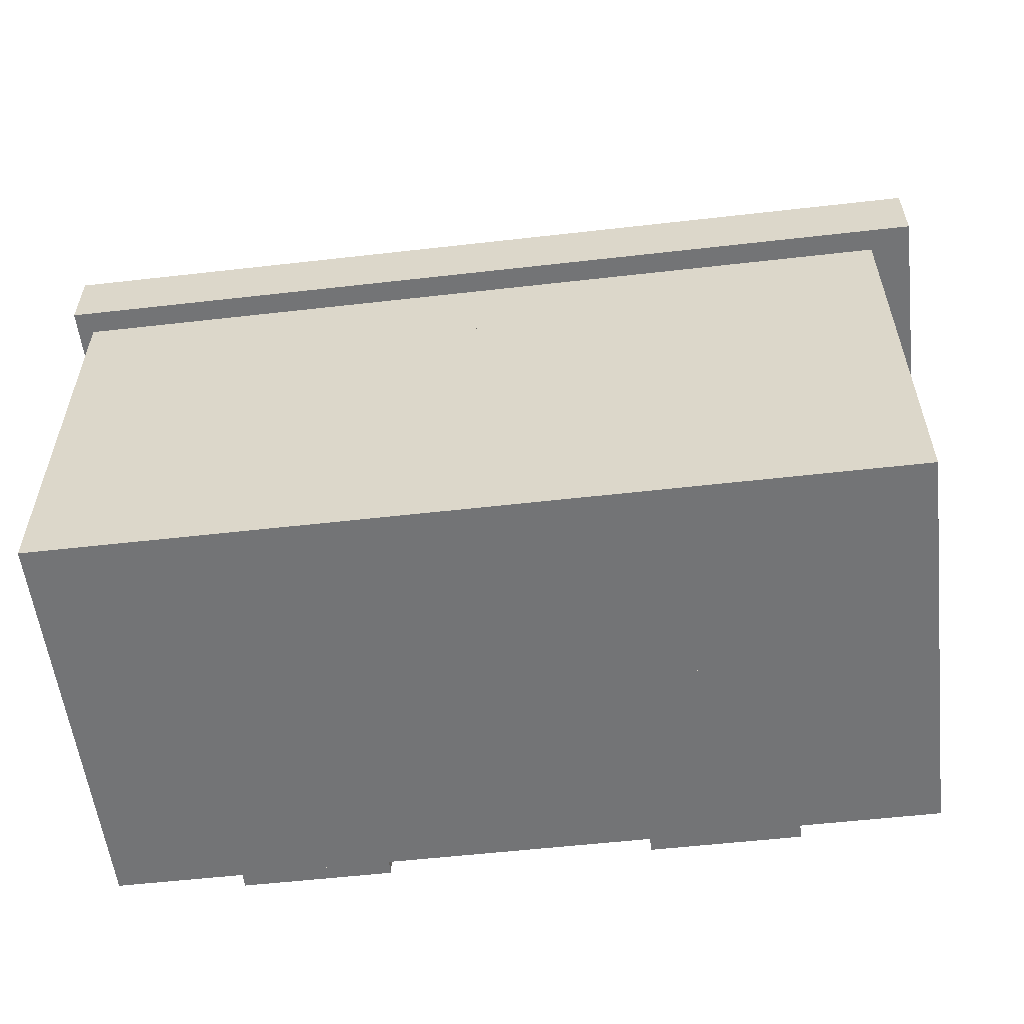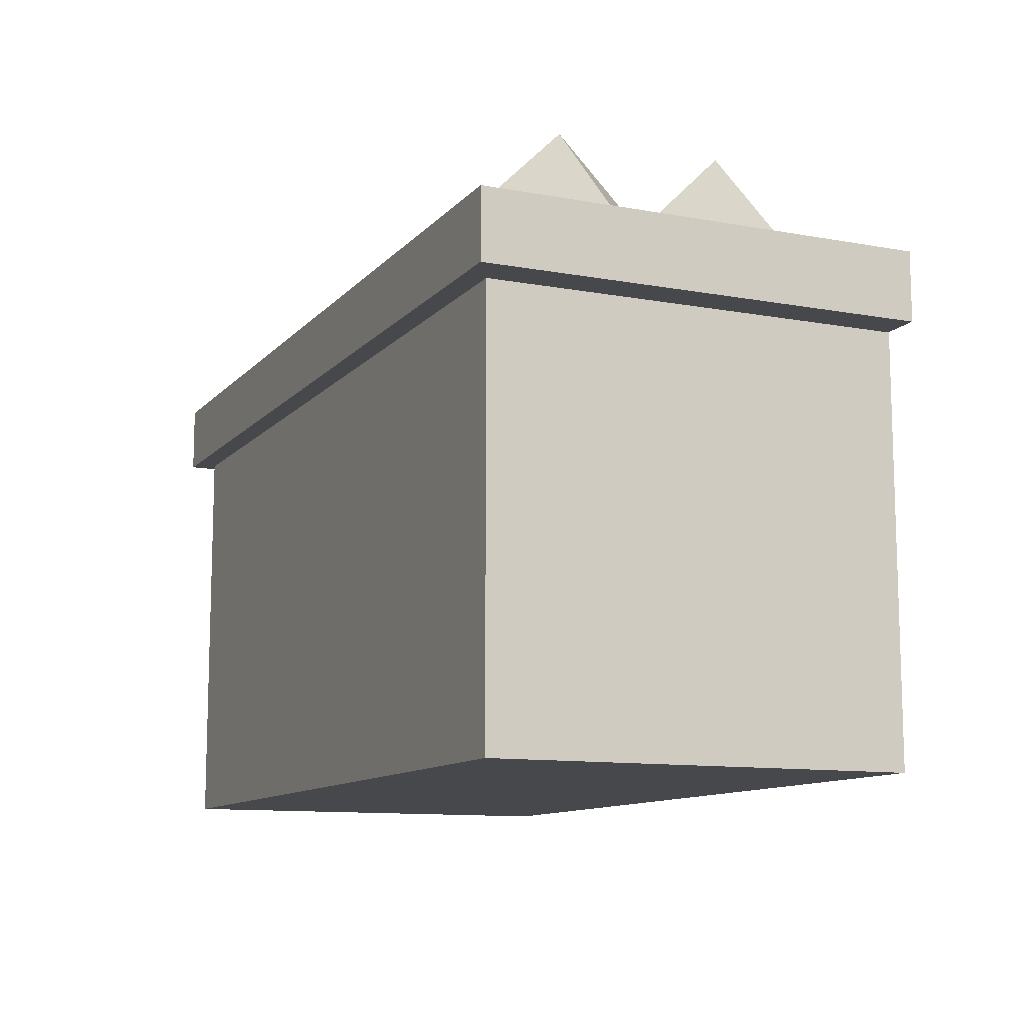
<metadata>
{"format":"obj","ext":"obj","renderer":"f3d","projection":"perspective","resolution":1024,"background":"white","views":[{"elev":-56.2,"azim":6.8,"up":"+Y"},{"elev":-11.2,"azim":65.8,"up":"+Y"}]}
</metadata>
<code>
v 0.1507 -0.4944 -0.5248
v 0.1507 -0.2854 -0.5248
v 0.1507 -0.4944 -0.465
v 0.1507 -0.2854 -0.465
v 0.3318 -0.4944 -0.465
v 0.3318 -0.2854 -0.465
v 0.3318 -0.4944 -0.5248
v 0.3318 -0.2854 -0.5248
v 0.1103 -0.2213 -0.5248
v 0.1103 -0.1183 -0.5248
v 0.1103 -0.2213 -0.465
v 0.1103 -0.1183 -0.465
v 0.2047 -0.2213 -0.465
v 0.2047 -0.1183 -0.465
v 0.2047 -0.2213 -0.5248
v 0.2047 -0.1183 -0.5248
v 0.2914 -0.2213 -0.5248
v 0.2914 -0.1183 -0.5248
v 0.2914 -0.2213 -0.465
v 0.2914 -0.1183 -0.465
v 0.3858 -0.2213 -0.465
v 0.3858 -0.1183 -0.465
v 0.3858 -0.2213 -0.5248
v 0.3858 -0.1183 -0.5248
v 0.2487 -0.4989 -0.5027
v 0.2487 -0.2489 -0.5027
v 0.2487 -0.4989 -0.2527
v 0.2487 -0.2489 -0.2527
v 0.2487 -0.4989 -0.2527
v 0.2487 -0.2489 -0.2527
v 0.4987 -0.4989 -0.2527
v 0.4987 -0.2489 -0.2527
v 0.4987 -0.4989 -0.2527
v 0.4987 -0.2489 -0.2527
v 0.4987 -0.4989 -0.5027
v 0.4987 -0.2489 -0.5027
v 0.4987 -0.4989 -0.5027
v 0.4987 -0.2489 -0.5027
v 0.2487 -0.4989 -0.5027
v 0.2487 -0.2489 -0.5027
v 0.2487 -0.4989 -0.5027
v 0.2487 -0.4989 -0.2527
v 0.4987 -0.4989 -0.2527
v 0.4987 -0.4989 -0.5027
v 0.2487 -0.2489 -0.5027
v 0.2487 -0.2489 -0.2527
v 0.4987 -0.2489 -0.2527
v 0.4987 -0.2489 -0.5027
v -0.001328 -0.2489 -0.5027
v -0.001328 0.001119 -0.5027
v -0.001328 -0.2489 -0.2527
v -0.001328 0.001119 -0.2527
v -0.001328 -0.2489 -0.2527
v -0.001328 0.001119 -0.2527
v 0.2487 -0.2489 -0.2527
v 0.2487 0.001119 -0.2527
v 0.2487 -0.2489 -0.2527
v 0.2487 0.001119 -0.2527
v 0.2487 -0.2489 -0.5027
v 0.2487 0.001119 -0.5027
v 0.2487 -0.2489 -0.5027
v 0.2487 0.001119 -0.5027
v -0.001328 -0.2489 -0.5027
v -0.001328 0.001119 -0.5027
v -0.001328 -0.2489 -0.5027
v -0.001328 -0.2489 -0.2527
v 0.2487 -0.2489 -0.2527
v 0.2487 -0.2489 -0.5027
v -0.001328 0.001119 -0.5027
v -0.001328 0.001119 -0.2527
v 0.2487 0.001119 -0.2527
v 0.2487 0.001119 -0.5027
v 0.2487 -0.2489 -0.5027
v 0.2487 0.001119 -0.5027
v 0.2487 -0.2489 -0.2527
v 0.2487 0.001119 -0.2527
v 0.2487 -0.2489 -0.2527
v 0.2487 0.001119 -0.2527
v 0.4987 -0.2489 -0.2527
v 0.4987 0.001119 -0.2527
v 0.4987 -0.2489 -0.2527
v 0.4987 0.001119 -0.2527
v 0.4987 -0.2489 -0.5027
v 0.4987 0.001119 -0.5027
v 0.4987 -0.2489 -0.5027
v 0.4987 0.001119 -0.5027
v 0.2487 -0.2489 -0.5027
v 0.2487 0.001119 -0.5027
v 0.2487 -0.2489 -0.5027
v 0.2487 -0.2489 -0.2527
v 0.4987 -0.2489 -0.2527
v 0.4987 -0.2489 -0.5027
v 0.2487 0.001119 -0.5027
v 0.2487 0.001119 -0.2527
v 0.4987 0.001119 -0.2527
v 0.4987 0.001119 -0.5027
v 0.2487 -0.2489 -0.2527
v 0.2487 0.001119 -0.2527
v 0.2487 -0.2489 -0.002717
v 0.2487 0.001119 -0.002717
v 0.2487 -0.2489 -0.002717
v 0.2487 0.001119 -0.002717
v 0.4987 -0.2489 -0.002717
v 0.4987 0.001119 -0.002717
v 0.4987 -0.2489 -0.002717
v 0.4987 0.001119 -0.002717
v 0.4987 -0.2489 -0.2527
v 0.4987 0.001119 -0.2527
v 0.4987 -0.2489 -0.2527
v 0.4987 0.001119 -0.2527
v 0.2487 -0.2489 -0.2527
v 0.2487 0.001119 -0.2527
v 0.2487 -0.2489 -0.2527
v 0.2487 -0.2489 -0.002717
v 0.4987 -0.2489 -0.002717
v 0.4987 -0.2489 -0.2527
v 0.2487 0.001119 -0.2527
v 0.2487 0.001119 -0.002717
v 0.4987 0.001119 -0.002717
v 0.4987 0.001119 -0.2527
v 0.2487 -0.4989 -0.2527
v 0.2487 -0.2489 -0.2527
v 0.2487 -0.4989 -0.002717
v 0.2487 -0.2489 -0.002717
v 0.2487 -0.4989 -0.002717
v 0.2487 -0.2489 -0.002717
v 0.4987 -0.4989 -0.002717
v 0.4987 -0.2489 -0.002717
v 0.4987 -0.4989 -0.002717
v 0.4987 -0.2489 -0.002717
v 0.4987 -0.4989 -0.2527
v 0.4987 -0.2489 -0.2527
v 0.4987 -0.4989 -0.2527
v 0.4987 -0.2489 -0.2527
v 0.2487 -0.4989 -0.2527
v 0.2487 -0.2489 -0.2527
v 0.2487 -0.4989 -0.2527
v 0.2487 -0.4989 -0.002717
v 0.4987 -0.4989 -0.002717
v 0.4987 -0.4989 -0.2527
v 0.2487 -0.2489 -0.2527
v 0.2487 -0.2489 -0.002717
v 0.4987 -0.2489 -0.002717
v 0.4987 -0.2489 -0.2527
v -0.001328 -0.4989 -0.5027
v -0.001328 -0.2489 -0.5027
v -0.001328 -0.4989 -0.2527
v -0.001328 -0.2489 -0.2527
v -0.001328 -0.4989 -0.2527
v -0.001328 -0.2489 -0.2527
v 0.2487 -0.4989 -0.2527
v 0.2487 -0.2489 -0.2527
v 0.2487 -0.4989 -0.2527
v 0.2487 -0.2489 -0.2527
v 0.2487 -0.4989 -0.5027
v 0.2487 -0.2489 -0.5027
v 0.2487 -0.4989 -0.5027
v 0.2487 -0.2489 -0.5027
v -0.001328 -0.4989 -0.5027
v -0.001328 -0.2489 -0.5027
v -0.001328 -0.4989 -0.5027
v -0.001328 -0.4989 -0.2527
v 0.2487 -0.4989 -0.2527
v 0.2487 -0.4989 -0.5027
v -0.001328 -0.2489 -0.5027
v -0.001328 -0.2489 -0.2527
v 0.2487 -0.2489 -0.2527
v 0.2487 -0.2489 -0.5027
v -0.001328 -0.4989 -0.2527
v -0.001328 -0.2489 -0.2527
v -0.001328 -0.4989 -0.002717
v -0.001328 -0.2489 -0.002717
v -0.001328 -0.4989 -0.002717
v -0.001328 -0.2489 -0.002717
v 0.2487 -0.4989 -0.002717
v 0.2487 -0.2489 -0.002717
v 0.2487 -0.4989 -0.002717
v 0.2487 -0.2489 -0.002717
v 0.2487 -0.4989 -0.2527
v 0.2487 -0.2489 -0.2527
v 0.2487 -0.4989 -0.2527
v 0.2487 -0.2489 -0.2527
v -0.001328 -0.4989 -0.2527
v -0.001328 -0.2489 -0.2527
v -0.001328 -0.4989 -0.2527
v -0.001328 -0.4989 -0.002717
v 0.2487 -0.4989 -0.002717
v 0.2487 -0.4989 -0.2527
v -0.001328 -0.2489 -0.2527
v -0.001328 -0.2489 -0.002717
v 0.2487 -0.2489 -0.002717
v 0.2487 -0.2489 -0.2527
v -0.001328 -0.2489 -0.2527
v -0.001328 0.001119 -0.2527
v -0.001328 -0.2489 -0.002717
v -0.001328 0.001119 -0.002717
v -0.001328 -0.2489 -0.002717
v -0.001328 0.001119 -0.002717
v 0.2487 -0.2489 -0.002717
v 0.2487 0.001119 -0.002717
v 0.2487 -0.2489 -0.002717
v 0.2487 0.001119 -0.002717
v 0.2487 -0.2489 -0.2527
v 0.2487 0.001119 -0.2527
v 0.2487 -0.2489 -0.2527
v 0.2487 0.001119 -0.2527
v -0.001328 -0.2489 -0.2527
v -0.001328 0.001119 -0.2527
v -0.001328 -0.2489 -0.2527
v -0.001328 -0.2489 -0.002717
v 0.2487 -0.2489 -0.002717
v 0.2487 -0.2489 -0.2527
v -0.001328 0.001119 -0.2527
v -0.001328 0.001119 -0.002717
v 0.2487 0.001119 -0.002717
v 0.2487 0.001119 -0.2527
v -0.3493 -0.4944 -0.5248
v -0.3493 -0.2854 -0.5248
v -0.3493 -0.4944 -0.465
v -0.3493 -0.2854 -0.465
v -0.1682 -0.4944 -0.465
v -0.1682 -0.2854 -0.465
v -0.1682 -0.4944 -0.5248
v -0.1682 -0.2854 -0.5248
v -0.3897 -0.2213 -0.5248
v -0.3897 -0.1183 -0.5248
v -0.3897 -0.2213 -0.465
v -0.3897 -0.1183 -0.465
v -0.2953 -0.2213 -0.465
v -0.2953 -0.1183 -0.465
v -0.2953 -0.2213 -0.5248
v -0.2953 -0.1183 -0.5248
v -0.2086 -0.2213 -0.5248
v -0.2086 -0.1183 -0.5248
v -0.2086 -0.2213 -0.465
v -0.2086 -0.1183 -0.465
v -0.1142 -0.2213 -0.465
v -0.1142 -0.1183 -0.465
v -0.1142 -0.2213 -0.5248
v -0.1142 -0.1183 -0.5248
v -0.2513 -0.4989 -0.5027
v -0.2513 -0.2489 -0.5027
v -0.2513 -0.4989 -0.2527
v -0.2513 -0.2489 -0.2527
v -0.2513 -0.4989 -0.2527
v -0.2513 -0.2489 -0.2527
v -0.001328 -0.4989 -0.2527
v -0.001328 -0.2489 -0.2527
v -0.001328 -0.4989 -0.2527
v -0.001328 -0.2489 -0.2527
v -0.001328 -0.4989 -0.5027
v -0.001328 -0.2489 -0.5027
v -0.001328 -0.4989 -0.5027
v -0.001328 -0.2489 -0.5027
v -0.2513 -0.4989 -0.5027
v -0.2513 -0.2489 -0.5027
v -0.2513 -0.4989 -0.5027
v -0.2513 -0.4989 -0.2527
v -0.001328 -0.4989 -0.2527
v -0.001328 -0.4989 -0.5027
v -0.2513 -0.2489 -0.5027
v -0.2513 -0.2489 -0.2527
v -0.001328 -0.2489 -0.2527
v -0.001328 -0.2489 -0.5027
v -0.5013 -0.2489 -0.5027
v -0.5013 0.001119 -0.5027
v -0.5013 -0.2489 -0.2527
v -0.5013 0.001119 -0.2527
v -0.5013 -0.2489 -0.2527
v -0.5013 0.001119 -0.2527
v -0.2513 -0.2489 -0.2527
v -0.2513 0.001119 -0.2527
v -0.2513 -0.2489 -0.2527
v -0.2513 0.001119 -0.2527
v -0.2513 -0.2489 -0.5027
v -0.2513 0.001119 -0.5027
v -0.2513 -0.2489 -0.5027
v -0.2513 0.001119 -0.5027
v -0.5013 -0.2489 -0.5027
v -0.5013 0.001119 -0.5027
v -0.5013 -0.2489 -0.5027
v -0.5013 -0.2489 -0.2527
v -0.2513 -0.2489 -0.2527
v -0.2513 -0.2489 -0.5027
v -0.5013 0.001119 -0.5027
v -0.5013 0.001119 -0.2527
v -0.2513 0.001119 -0.2527
v -0.2513 0.001119 -0.5027
v -0.2513 -0.2489 -0.5027
v -0.2513 0.001119 -0.5027
v -0.2513 -0.2489 -0.2527
v -0.2513 0.001119 -0.2527
v -0.2513 -0.2489 -0.2527
v -0.2513 0.001119 -0.2527
v -0.001328 -0.2489 -0.2527
v -0.001328 0.001119 -0.2527
v -0.001328 -0.2489 -0.2527
v -0.001328 0.001119 -0.2527
v -0.001328 -0.2489 -0.5027
v -0.001328 0.001119 -0.5027
v -0.001328 -0.2489 -0.5027
v -0.001328 0.001119 -0.5027
v -0.2513 -0.2489 -0.5027
v -0.2513 0.001119 -0.5027
v -0.2513 -0.2489 -0.5027
v -0.2513 -0.2489 -0.2527
v -0.001328 -0.2489 -0.2527
v -0.001328 -0.2489 -0.5027
v -0.2513 0.001119 -0.5027
v -0.2513 0.001119 -0.2527
v -0.001328 0.001119 -0.2527
v -0.001328 0.001119 -0.5027
v -0.2513 -0.2489 -0.2527
v -0.2513 0.001119 -0.2527
v -0.2513 -0.2489 -0.002717
v -0.2513 0.001119 -0.002717
v -0.2513 -0.2489 -0.002717
v -0.2513 0.001119 -0.002717
v -0.001328 -0.2489 -0.002717
v -0.001328 0.001119 -0.002717
v -0.001328 -0.2489 -0.002717
v -0.001328 0.001119 -0.002717
v -0.001328 -0.2489 -0.2527
v -0.001328 0.001119 -0.2527
v -0.001328 -0.2489 -0.2527
v -0.001328 0.001119 -0.2527
v -0.2513 -0.2489 -0.2527
v -0.2513 0.001119 -0.2527
v -0.2513 -0.2489 -0.2527
v -0.2513 -0.2489 -0.002717
v -0.001328 -0.2489 -0.002717
v -0.001328 -0.2489 -0.2527
v -0.2513 0.001119 -0.2527
v -0.2513 0.001119 -0.002717
v -0.001328 0.001119 -0.002717
v -0.001328 0.001119 -0.2527
v -0.2513 -0.4989 -0.2527
v -0.2513 -0.2489 -0.2527
v -0.2513 -0.4989 -0.002717
v -0.2513 -0.2489 -0.002717
v -0.2513 -0.4989 -0.002717
v -0.2513 -0.2489 -0.002717
v -0.001328 -0.4989 -0.002717
v -0.001328 -0.2489 -0.002717
v -0.001328 -0.4989 -0.002717
v -0.001328 -0.2489 -0.002717
v -0.001328 -0.4989 -0.2527
v -0.001328 -0.2489 -0.2527
v -0.001328 -0.4989 -0.2527
v -0.001328 -0.2489 -0.2527
v -0.2513 -0.4989 -0.2527
v -0.2513 -0.2489 -0.2527
v -0.2513 -0.4989 -0.2527
v -0.2513 -0.4989 -0.002717
v -0.001328 -0.4989 -0.002717
v -0.001328 -0.4989 -0.2527
v -0.2513 -0.2489 -0.2527
v -0.2513 -0.2489 -0.002717
v -0.001328 -0.2489 -0.002717
v -0.001328 -0.2489 -0.2527
v -0.5013 -0.4989 -0.5027
v -0.5013 -0.2489 -0.5027
v -0.5013 -0.4989 -0.2527
v -0.5013 -0.2489 -0.2527
v -0.5013 -0.4989 -0.2527
v -0.5013 -0.2489 -0.2527
v -0.2513 -0.4989 -0.2527
v -0.2513 -0.2489 -0.2527
v -0.2513 -0.4989 -0.2527
v -0.2513 -0.2489 -0.2527
v -0.2513 -0.4989 -0.5027
v -0.2513 -0.2489 -0.5027
v -0.2513 -0.4989 -0.5027
v -0.2513 -0.2489 -0.5027
v -0.5013 -0.4989 -0.5027
v -0.5013 -0.2489 -0.5027
v -0.5013 -0.4989 -0.5027
v -0.5013 -0.4989 -0.2527
v -0.2513 -0.4989 -0.2527
v -0.2513 -0.4989 -0.5027
v -0.5013 -0.2489 -0.5027
v -0.5013 -0.2489 -0.2527
v -0.2513 -0.2489 -0.2527
v -0.2513 -0.2489 -0.5027
v -0.5013 -0.4989 -0.2527
v -0.5013 -0.2489 -0.2527
v -0.5013 -0.4989 -0.002717
v -0.5013 -0.2489 -0.002717
v -0.5013 -0.4989 -0.002717
v -0.5013 -0.2489 -0.002717
v -0.2513 -0.4989 -0.002717
v -0.2513 -0.2489 -0.002717
v -0.2513 -0.4989 -0.002717
v -0.2513 -0.2489 -0.002717
v -0.2513 -0.4989 -0.2527
v -0.2513 -0.2489 -0.2527
v -0.2513 -0.4989 -0.2527
v -0.2513 -0.2489 -0.2527
v -0.5013 -0.4989 -0.2527
v -0.5013 -0.2489 -0.2527
v -0.5013 -0.4989 -0.2527
v -0.5013 -0.4989 -0.002717
v -0.2513 -0.4989 -0.002717
v -0.2513 -0.4989 -0.2527
v -0.5013 -0.2489 -0.2527
v -0.5013 -0.2489 -0.002717
v -0.2513 -0.2489 -0.002717
v -0.2513 -0.2489 -0.2527
v -0.5013 -0.2489 -0.2527
v -0.5013 0.001119 -0.2527
v -0.5013 -0.2489 -0.002717
v -0.5013 0.001119 -0.002717
v -0.5013 -0.2489 -0.002717
v -0.5013 0.001119 -0.002717
v -0.2513 -0.2489 -0.002717
v -0.2513 0.001119 -0.002717
v -0.2513 -0.2489 -0.002717
v -0.2513 0.001119 -0.002717
v -0.2513 -0.2489 -0.2527
v -0.2513 0.001119 -0.2527
v -0.2513 -0.2489 -0.2527
v -0.2513 0.001119 -0.2527
v -0.5013 -0.2489 -0.2527
v -0.5013 0.001119 -0.2527
v -0.5013 -0.2489 -0.2527
v -0.5013 -0.2489 -0.002717
v -0.2513 -0.2489 -0.002717
v -0.2513 -0.2489 -0.2527
v -0.5013 0.001119 -0.2527
v -0.5013 0.001119 -0.002717
v -0.2513 0.001119 -0.002717
v -0.2513 0.001119 -0.2527
v 0.2469 0.06656 -0.1367
v 0.3969 0.06656 0.01332
v 0.5469 0.06656 -0.1367
v 0.3969 0.06656 -0.2867
v 0.3969 0.2166 -0.1367
v 0.2469 0.06656 -0.3389
v 0.3969 0.06656 -0.1889
v 0.5469 0.06656 -0.3389
v 0.3969 0.06656 -0.4889
v 0.3969 0.2166 -0.3389
v 0.02968 0.06656 -0.3529
v 0.1797 0.06656 -0.2029
v 0.3297 0.06656 -0.3529
v 0.1797 0.06656 -0.5029
v 0.1797 0.2166 -0.3529
v 0.1202 0.06656 -0.293
v 0.02058 0.06656 -0.1057
v 0.2079 0.06656 -0.00606
v 0.3075 0.06656 -0.1933
v 0.164 0.2166 -0.1495
v 0.1295 0.06656 -0.2177
v 0.2795 0.06656 -0.06768
v 0.4295 0.06656 -0.2177
v 0.2795 0.06656 -0.3677
v 0.2795 0.2166 -0.2177
v 0.01293 0 0.02421
v 0.01293 0.08206 0.02421
v 0.5461 0 0.02421
v 0.5461 0.08206 0.02421
v 0.5461 0 0.02421
v 0.5461 0.08206 0.02421
v 0.5461 0 -0.5017
v 0.5461 0.08206 -0.5017
v 0.5461 0 -0.5017
v 0.5461 0.08206 -0.5017
v 0.01293 0 -0.5017
v 0.01293 0.08206 -0.5017
v 0.01293 0 -0.5017
v 0.01293 0.08206 -0.5017
v 0.01293 0 0.02421
v 0.01293 0.08206 0.02421
v 0.01293 0 0.02421
v 0.5461 0 0.02421
v 0.5461 0 -0.5017
v 0.01293 0 -0.5017
v 0.01293 0.08206 0.02421
v 0.5461 0.08206 0.02421
v 0.5461 0.08206 -0.5017
v 0.01293 0.08206 -0.5017
v -0.2862 0.06656 -0.1367
v -0.1362 0.06656 0.01332
v 0.01378 0.06656 -0.1367
v -0.1362 0.06656 -0.2867
v -0.1362 0.2166 -0.1367
v -0.2862 0.06656 -0.3389
v -0.1362 0.06656 -0.1889
v 0.01378 0.06656 -0.3389
v -0.1362 0.06656 -0.4889
v -0.1362 0.2166 -0.3389
v -0.5035 0.06656 -0.3529
v -0.3535 0.06656 -0.2029
v -0.2035 0.06656 -0.3529
v -0.3535 0.06656 -0.5029
v -0.3535 0.2166 -0.3529
v -0.4129 0.06656 -0.293
v -0.5126 0.06656 -0.1057
v -0.3253 0.06656 -0.00606
v -0.2257 0.06656 -0.1933
v -0.3691 0.2166 -0.1495
v -0.4037 0.06656 -0.2177
v -0.2537 0.06656 -0.06768
v -0.1037 0.06656 -0.2177
v -0.2537 0.06656 -0.3677
v -0.2537 0.2166 -0.2177
v -0.5202 0 0.02421
v -0.5202 0.08206 0.02421
v 0.01293 0 0.02421
v 0.01293 0.08206 0.02421
v 0.01293 0 0.02421
v 0.01293 0.08206 0.02421
v 0.01293 0 -0.5017
v 0.01293 0.08206 -0.5017
v 0.01293 0 -0.5017
v 0.01293 0.08206 -0.5017
v -0.5202 0 -0.5017
v -0.5202 0.08206 -0.5017
v -0.5202 0 -0.5017
v -0.5202 0.08206 -0.5017
v -0.5202 0 0.02421
v -0.5202 0.08206 0.02421
v -0.5202 0 0.02421
v 0.01293 0 0.02421
v 0.01293 0 -0.5017
v -0.5202 0 -0.5017
v -0.5202 0.08206 0.02421
v 0.01293 0.08206 0.02421
v 0.01293 0.08206 -0.5017
v -0.5202 0.08206 -0.5017
o 1111_1100
f 3 4 2 1
f 5 6 4 3
f 7 8 6 5
f 1 2 8 7
f 4 6 8 2
f 5 3 1 7
f 219 220 218 217
f 221 222 220 219
f 223 224 222 221
f 217 218 224 223
f 220 222 224 218
f 221 219 217 223
f 11 12 10 9
f 13 14 12 11
f 15 16 14 13
f 9 10 16 15
f 12 14 16 10
f 13 11 9 15
f 19 20 18 17
f 21 22 20 19
f 23 24 22 21
f 17 18 24 23
f 20 22 24 18
f 21 19 17 23
f 227 228 226 225
f 229 230 228 227
f 231 232 230 229
f 225 226 232 231
f 228 230 232 226
f 229 227 225 231
f 235 236 234 233
f 237 238 236 235
f 239 240 238 237
f 233 234 240 239
f 236 238 240 234
f 237 235 233 239
f 25 27 28
f 25 28 26
f 29 31 32
f 29 32 30
f 33 35 36
f 33 36 34
f 37 39 40
f 37 40 38
f 42 41 44
f 44 43 42
f 46 48 45
f 48 46 47
f 49 51 52
f 49 52 50
f 53 55 56
f 53 56 54
f 57 59 60
f 57 60 58
f 61 63 64
f 61 64 62
f 66 65 68
f 68 67 66
f 70 72 69
f 72 70 71
f 73 75 76
f 73 76 74
f 77 79 80
f 77 80 78
f 81 83 84
f 81 84 82
f 85 87 88
f 85 88 86
f 90 89 92
f 92 91 90
f 94 96 93
f 96 94 95
f 97 99 100
f 97 100 98
f 101 103 104
f 101 104 102
f 105 107 108
f 105 108 106
f 109 111 112
f 109 112 110
f 114 113 116
f 116 115 114
f 118 120 117
f 120 118 119
f 121 123 124
f 121 124 122
f 125 127 128
f 125 128 126
f 129 131 132
f 129 132 130
f 133 135 136
f 133 136 134
f 138 137 140
f 140 139 138
f 142 144 141
f 144 142 143
f 145 147 148
f 145 148 146
f 149 151 152
f 149 152 150
f 153 155 156
f 153 156 154
f 157 159 160
f 157 160 158
f 162 161 164
f 164 163 162
f 166 168 165
f 168 166 167
f 169 171 172
f 169 172 170
f 173 175 176
f 173 176 174
f 177 179 180
f 177 180 178
f 181 183 184
f 181 184 182
f 186 185 188
f 188 187 186
f 190 192 189
f 192 190 191
f 193 195 196
f 193 196 194
f 197 199 200
f 197 200 198
f 201 203 204
f 201 204 202
f 205 207 208
f 205 208 206
f 210 209 212
f 212 211 210
f 214 216 213
f 216 214 215
f 241 243 244
f 241 244 242
f 245 247 248
f 245 248 246
f 249 251 252
f 249 252 250
f 253 255 256
f 253 256 254
f 258 257 260
f 260 259 258
f 262 264 261
f 264 262 263
f 265 267 268
f 265 268 266
f 269 271 272
f 269 272 270
f 273 275 276
f 273 276 274
f 277 279 280
f 277 280 278
f 282 281 284
f 284 283 282
f 286 288 285
f 288 286 287
f 289 291 292
f 289 292 290
f 293 295 296
f 293 296 294
f 297 299 300
f 297 300 298
f 301 303 304
f 301 304 302
f 306 305 308
f 308 307 306
f 310 312 309
f 312 310 311
f 313 315 316
f 313 316 314
f 317 319 320
f 317 320 318
f 321 323 324
f 321 324 322
f 325 327 328
f 325 328 326
f 330 329 332
f 332 331 330
f 334 336 333
f 336 334 335
f 337 339 340
f 337 340 338
f 341 343 344
f 341 344 342
f 345 347 348
f 345 348 346
f 349 351 352
f 349 352 350
f 354 353 356
f 356 355 354
f 358 360 357
f 360 358 359
f 361 363 364
f 361 364 362
f 365 367 368
f 365 368 366
f 369 371 372
f 369 372 370
f 373 375 376
f 373 376 374
f 378 377 380
f 380 379 378
f 382 384 381
f 384 382 383
f 385 387 388
f 385 388 386
f 389 391 392
f 389 392 390
f 393 395 396
f 393 396 394
f 397 399 400
f 397 400 398
f 402 401 404
f 404 403 402
f 406 408 405
f 408 406 407
f 409 411 412
f 409 412 410
f 413 415 416
f 413 416 414
f 417 419 420
f 417 420 418
f 421 423 424
f 421 424 422
f 426 425 428
f 428 427 426
f 430 432 429
f 432 430 431
f 433 434 437
f 434 435 437
f 435 436 437
f 436 433 437
f 438 439 442
f 439 440 442
f 440 441 442
f 441 438 442
f 443 444 447
f 444 445 447
f 445 446 447
f 446 443 447
f 448 449 452
f 449 450 452
f 450 451 452
f 451 448 452
f 453 454 457
f 454 455 457
f 455 456 457
f 456 453 457
f 458 460 461
f 458 461 459
f 462 464 465
f 462 465 463
f 466 468 469
f 466 469 467
f 470 472 473
f 470 473 471
f 475 474 477
f 477 476 475
f 479 481 478
f 481 479 480
f 482 483 486
f 483 484 486
f 484 485 486
f 485 482 486
f 487 488 491
f 488 489 491
f 489 490 491
f 490 487 491
f 492 493 496
f 493 494 496
f 494 495 496
f 495 492 496
f 497 498 501
f 498 499 501
f 499 500 501
f 500 497 501
f 502 503 506
f 503 504 506
f 504 505 506
f 505 502 506
f 507 509 510
f 507 510 508
f 511 513 514
f 511 514 512
f 515 517 518
f 515 518 516
f 519 521 522
f 519 522 520
f 524 523 526
f 526 525 524
f 528 530 527
f 530 528 529

</code>
